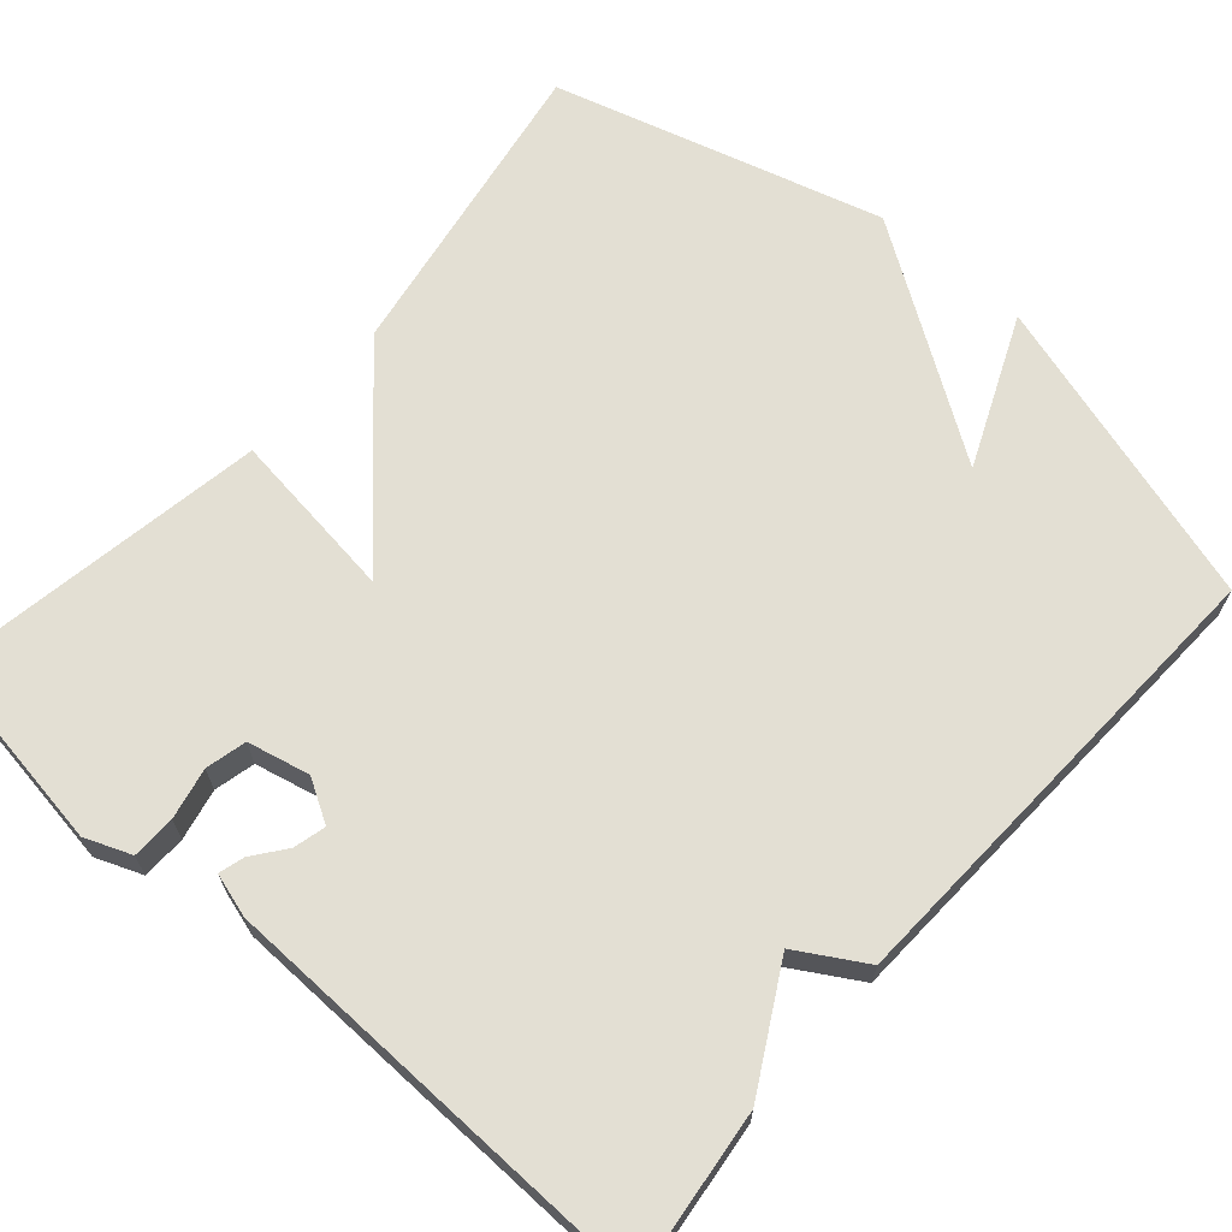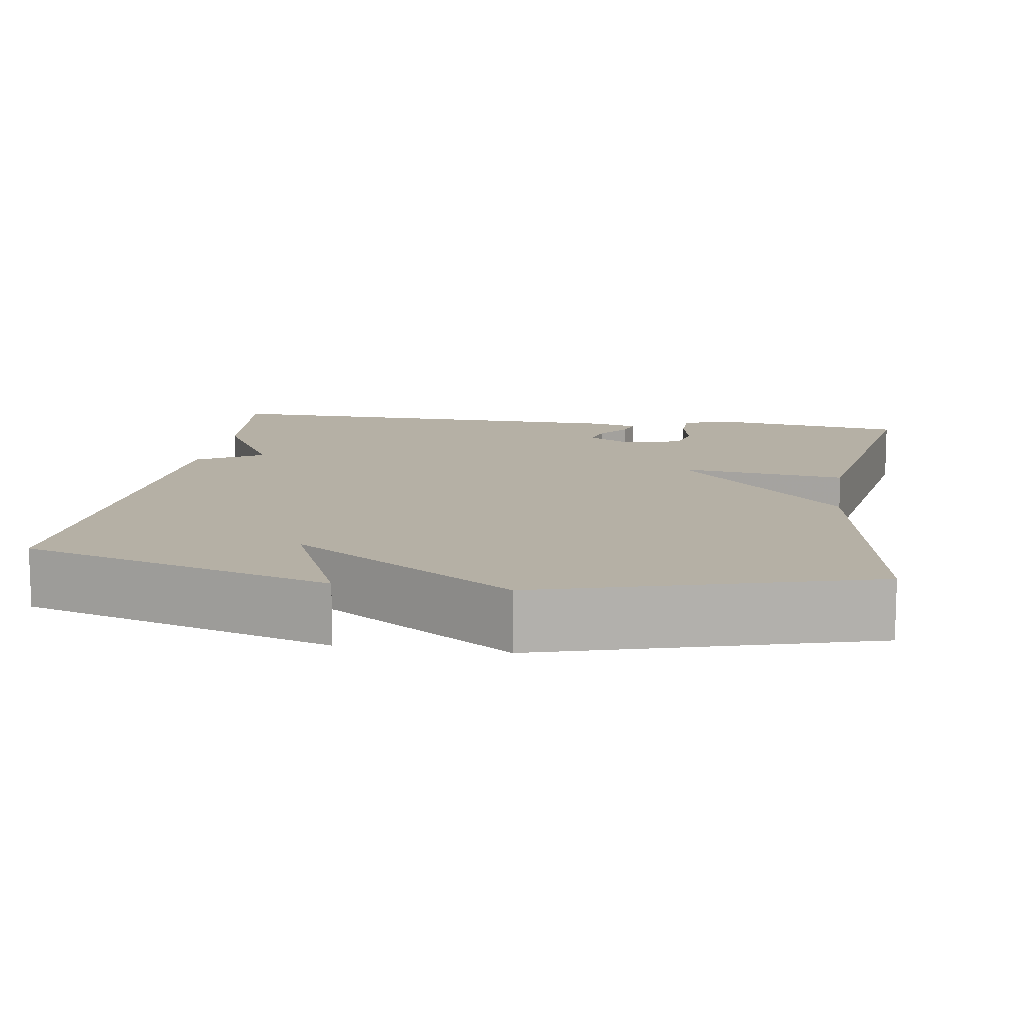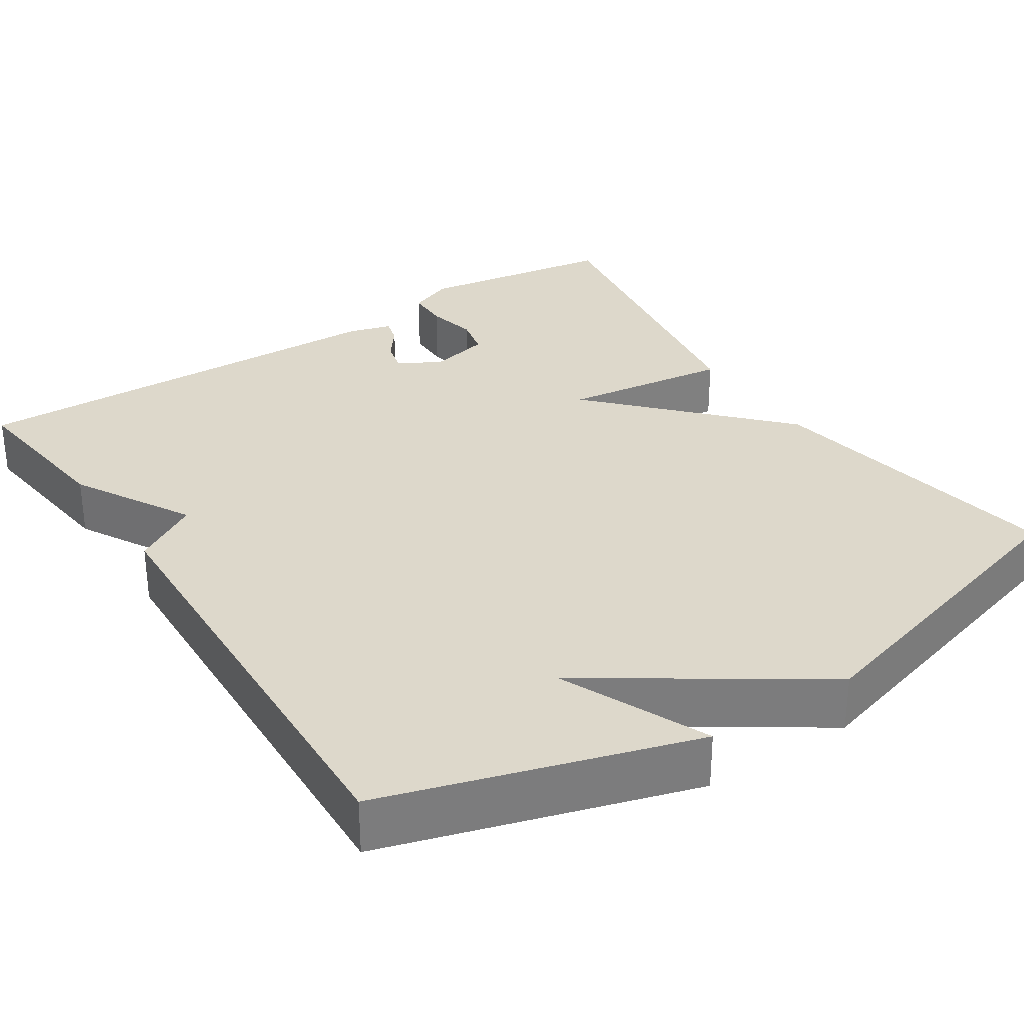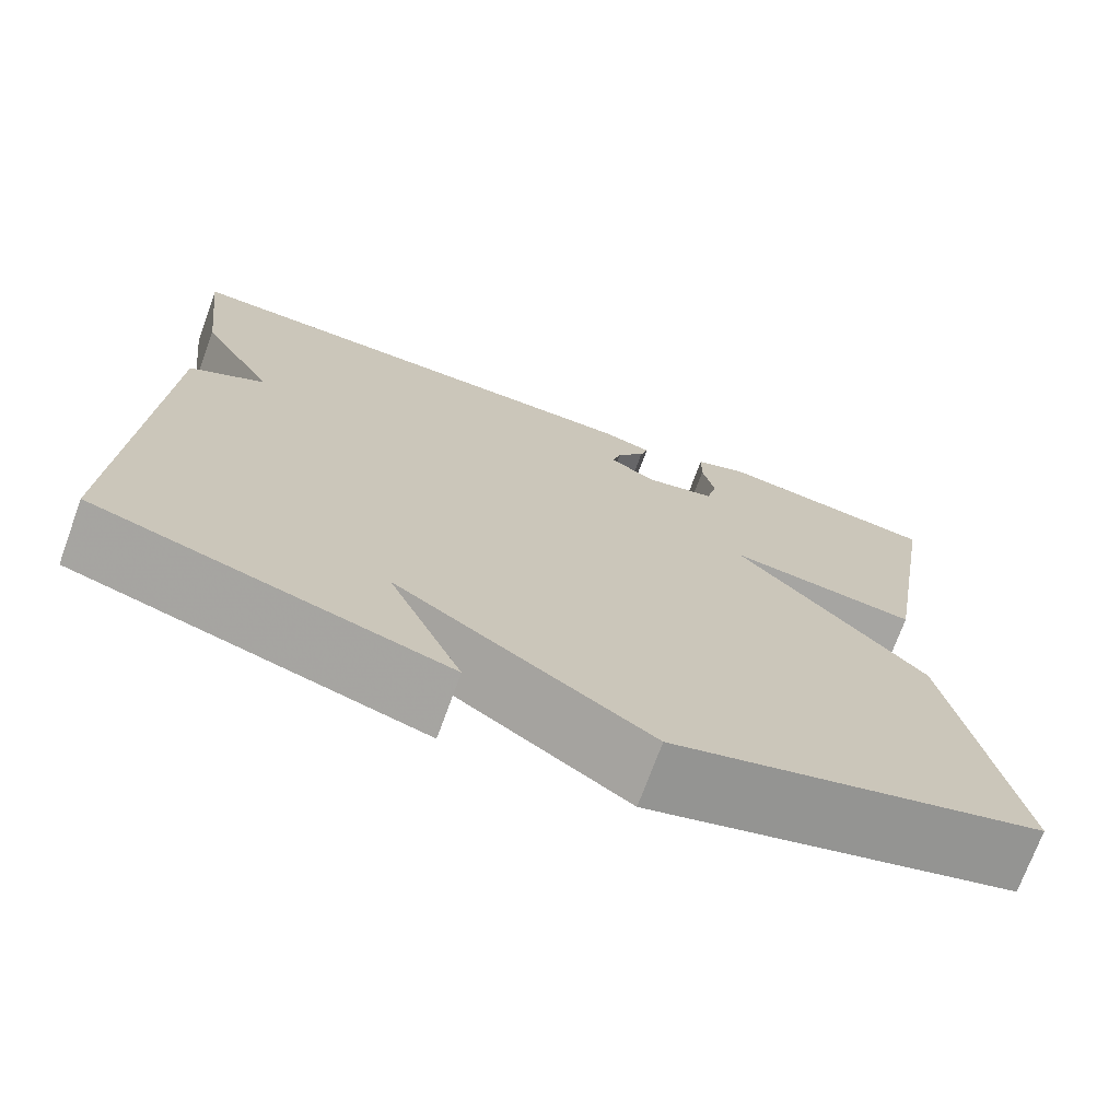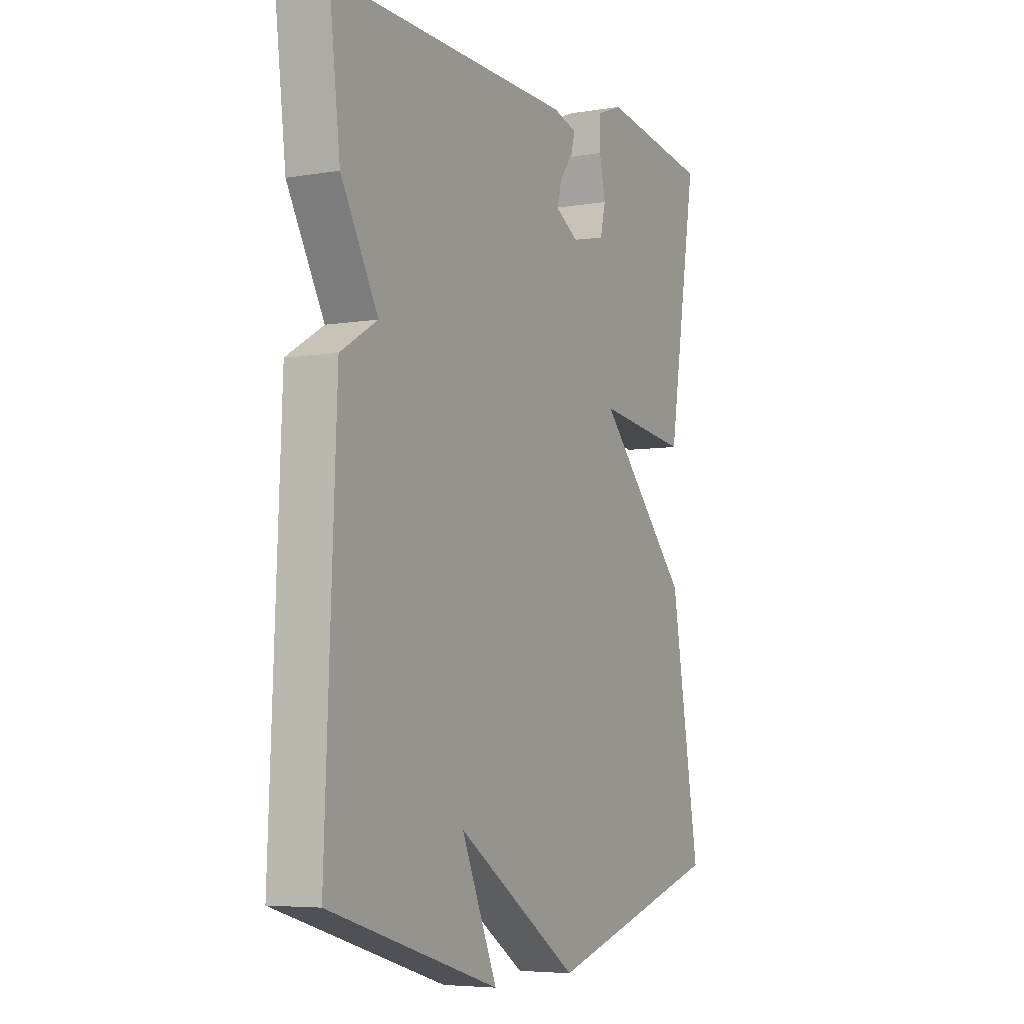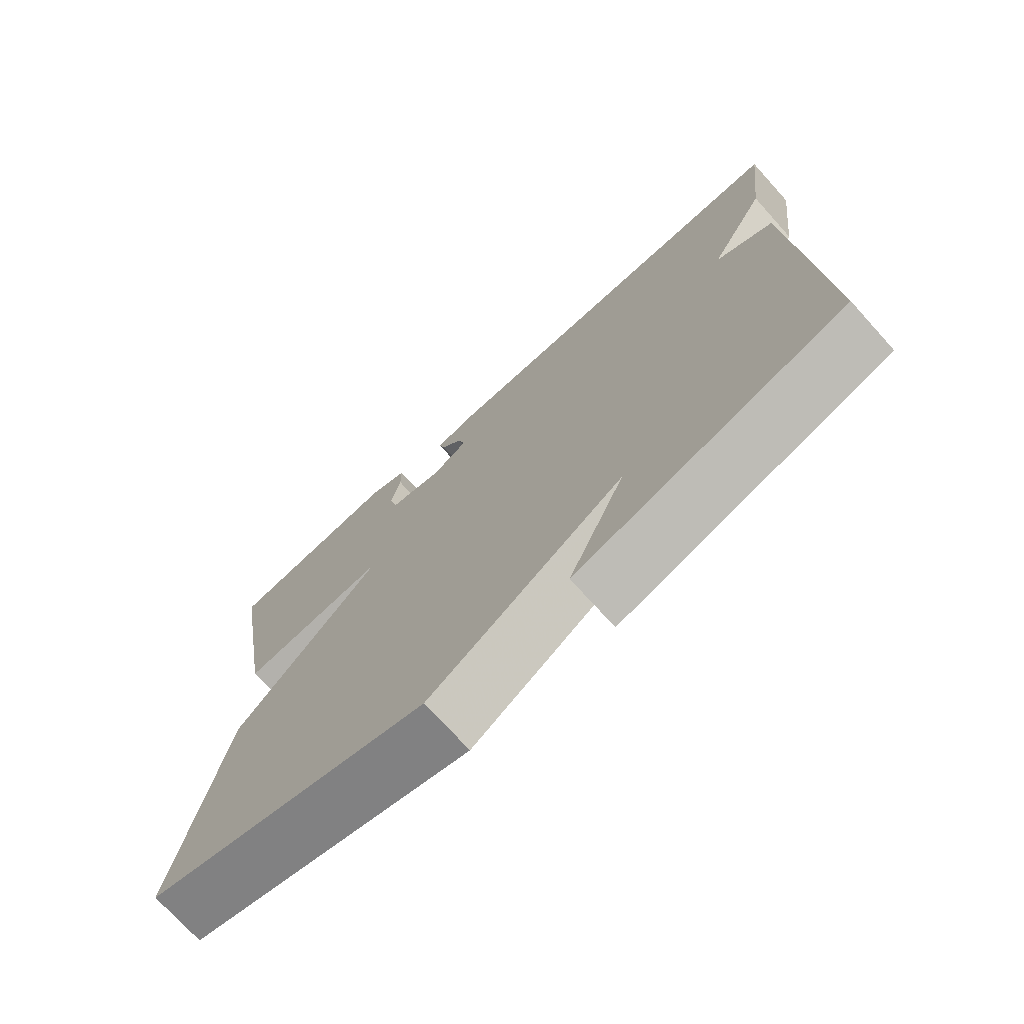
<metadata>
{"format":"obj","ext":"obj","renderer":"f3d","projection":"perspective","resolution":1024,"background":"white","views":[{"elev":66.9,"azim":41.3,"up":"+Y"},{"elev":11.7,"azim":-171.2,"up":"+Y"},{"elev":31.2,"azim":146.7,"up":"+Y"},{"elev":-72.7,"azim":159.9,"up":"+Z"},{"elev":-5.7,"azim":117.3,"up":"+Z"},{"elev":-73.6,"azim":42.1,"up":"+Z"}]}
</metadata>
<code>
v 0.5 0.07 -0.5
v 0.11 0.07 -0.617
v 0.192 0.07 -0.429
v -0.09 0.07 -0.617
v -0.5 0.07 -0.5
v -0.433 0.07 -0.11
v -0.22 0.07 0.118
v -0.433 0.07 0.09
v -0.5 0.07 0.5
v -0.249 0.07 0.538
v -0.191 0.07 0.515
v -0.19 0.07 0.46
v -0.204 0.07 0.396
v -0.192 0.07 0.345
v -0.114 0.07 0.327
v -0.061 0.07 0.358
v -0.071 0.07 0.398
v -0.102 0.07 0.439
v -0.111 0.07 0.471
v -0.056 0.07 0.487
v 0.5 0.07 0.5
v 0.475 0.07 0.289
v 0.391 0.07 0.139
v 0.475 0.07 0.089
v 0.5 0 -0.5
v 0.11 0 -0.617
v 0.192 0 -0.429
v -0.09 0 -0.617
v -0.5 0 -0.5
v -0.433 0 -0.11
v -0.22 0 0.118
v -0.433 0 0.09
v -0.5 0 0.5
v -0.249 0 0.538
v -0.191 0 0.515
v -0.19 0 0.46
v -0.204 0 0.396
v -0.192 0 0.345
v -0.114 0 0.327
v -0.061 0 0.358
v -0.071 0 0.398
v -0.102 0 0.439
v -0.111 0 0.471
v -0.056 0 0.487
v 0.5 0 0.5
v 0.475 0 0.289
v 0.391 0 0.139
v 0.475 0 0.089
f 23 24 1
f 21 22 23
f 20 21 23
f 19 20 23
f 18 19 23
f 17 18 23
f 16 17 23 1
f 15 16 1
f 14 15 1
f 11 12 13
f 10 11 13
f 9 10 13
f 8 9 13
f 7 8 13 14
f 5 6 7
f 4 5 7
f 3 4 7
f 3 7 14 1
f 1 2 3
f 25 48 47
f 47 46 45
f 47 45 44
f 47 44 43
f 47 43 42
f 47 42 41
f 25 47 41 40
f 25 40 39
f 25 39 38
f 37 36 35
f 37 35 34
f 37 34 33
f 37 33 32
f 38 37 32 31
f 31 30 29
f 31 29 28
f 31 28 27
f 25 38 31 27
f 27 26 25
f 1 25 26 2
f 2 26 27 3
f 3 27 28 4
f 4 28 29 5
f 5 29 30 6
f 6 30 31 7
f 7 31 32 8
f 8 32 33 9
f 9 33 34 10
f 10 34 35 11
f 11 35 36 12
f 12 36 37 13
f 13 37 38 14
f 14 38 39 15
f 15 39 40 16
f 16 40 41 17
f 17 41 42 18
f 18 42 43 19
f 19 43 44 20
f 20 44 45 21
f 21 45 46 22
f 22 46 47 23
f 23 47 48 24
f 24 48 25 1

</code>
